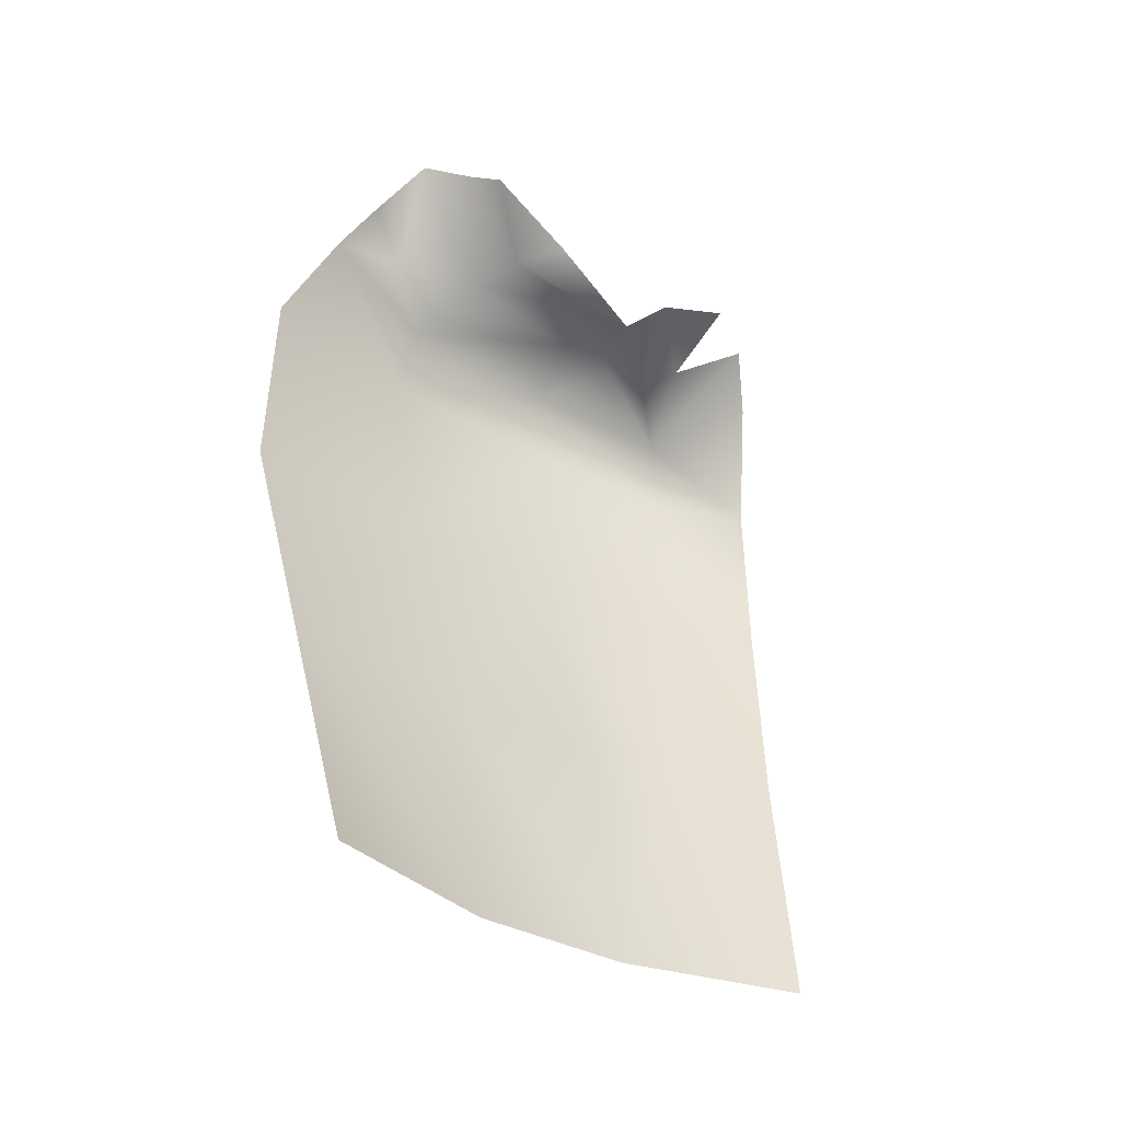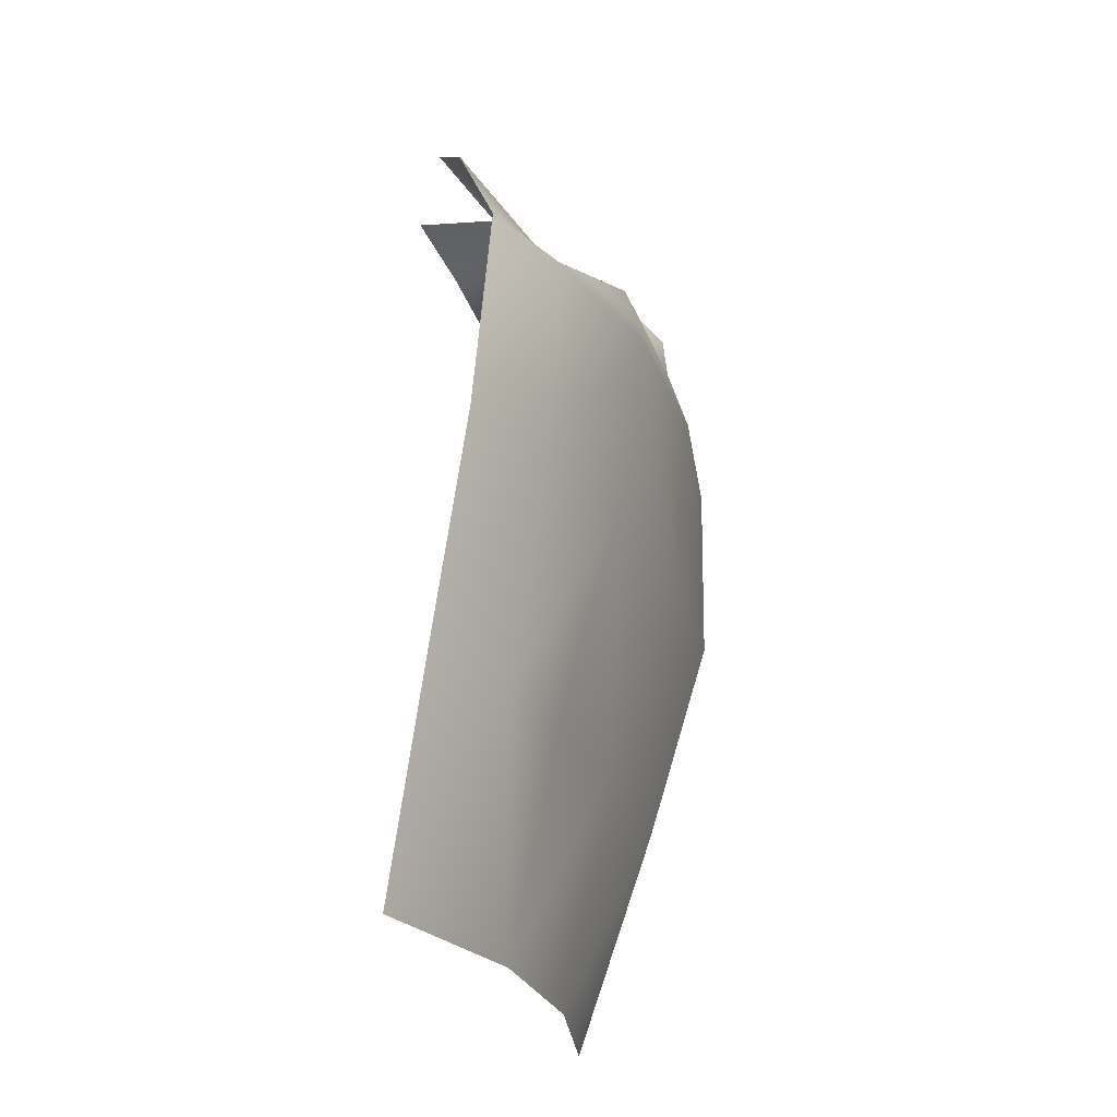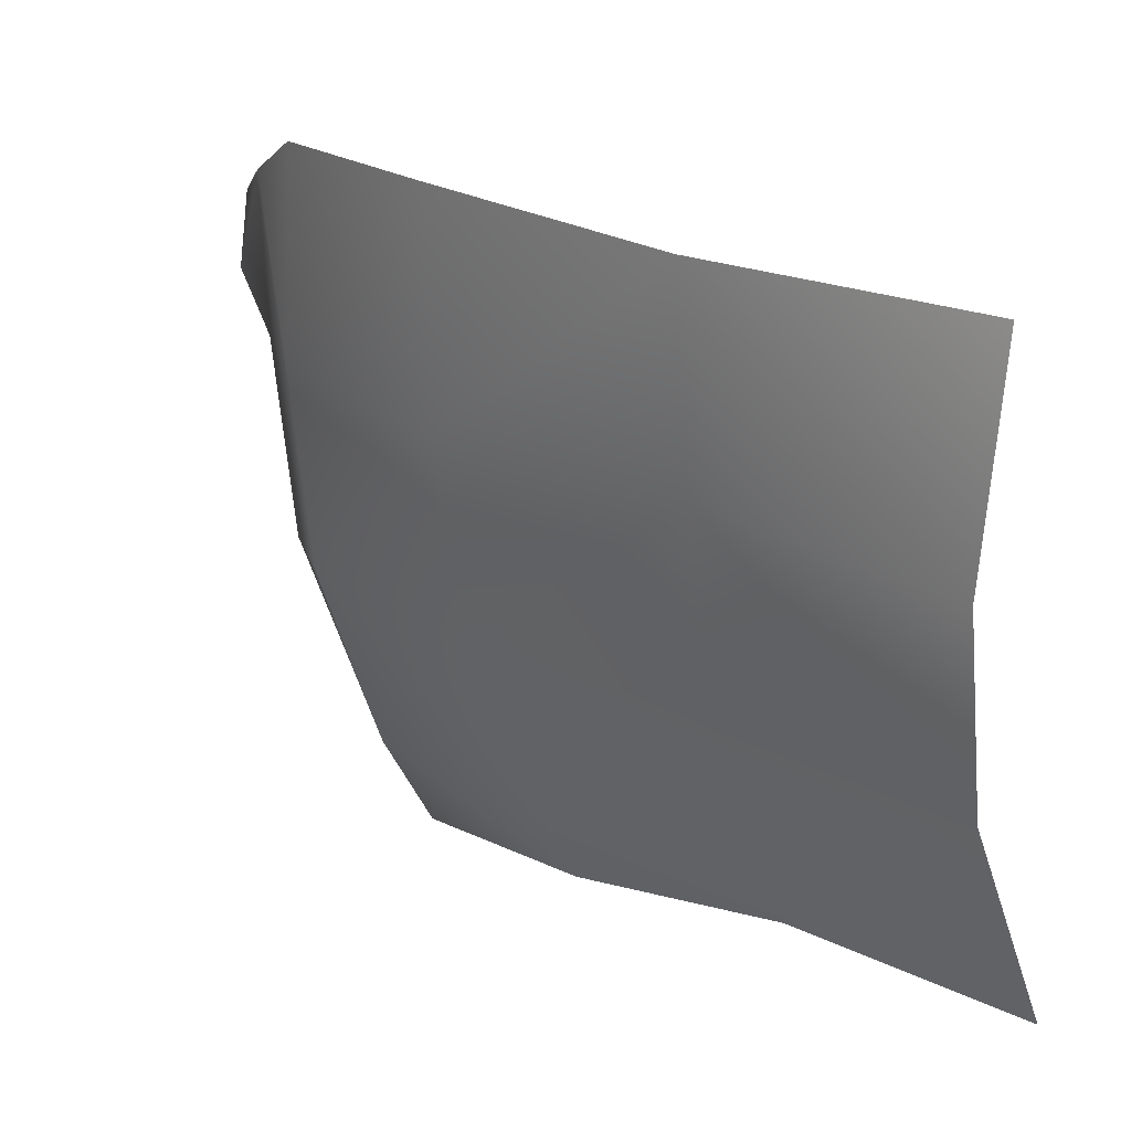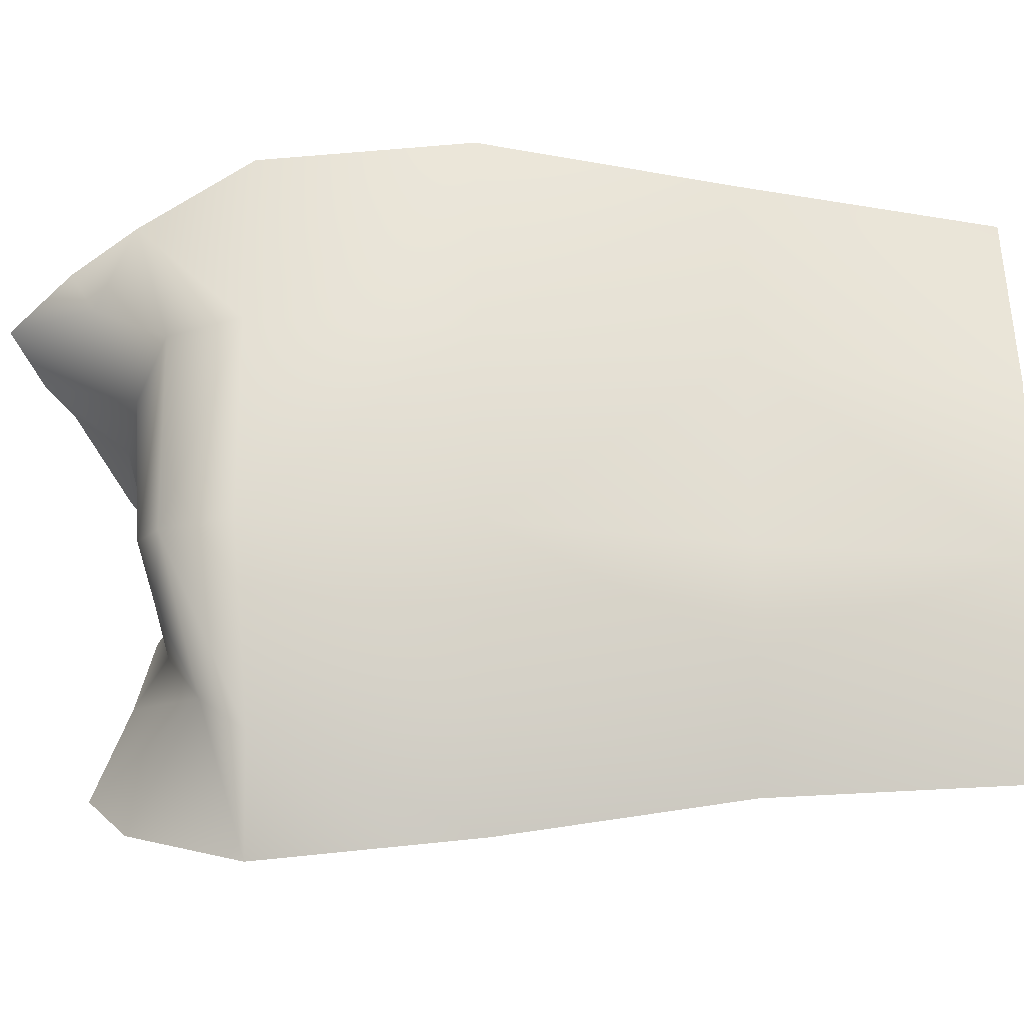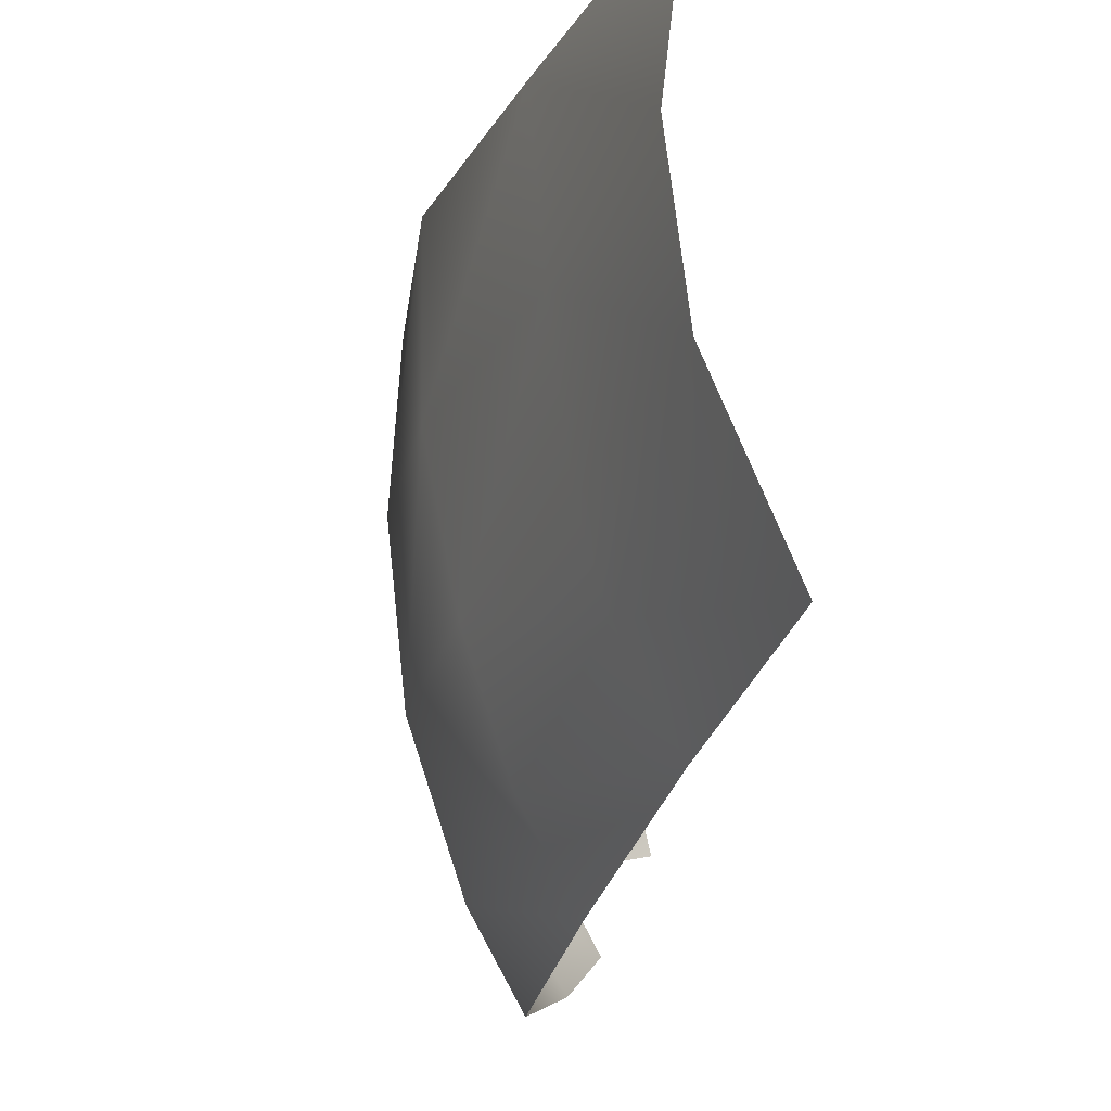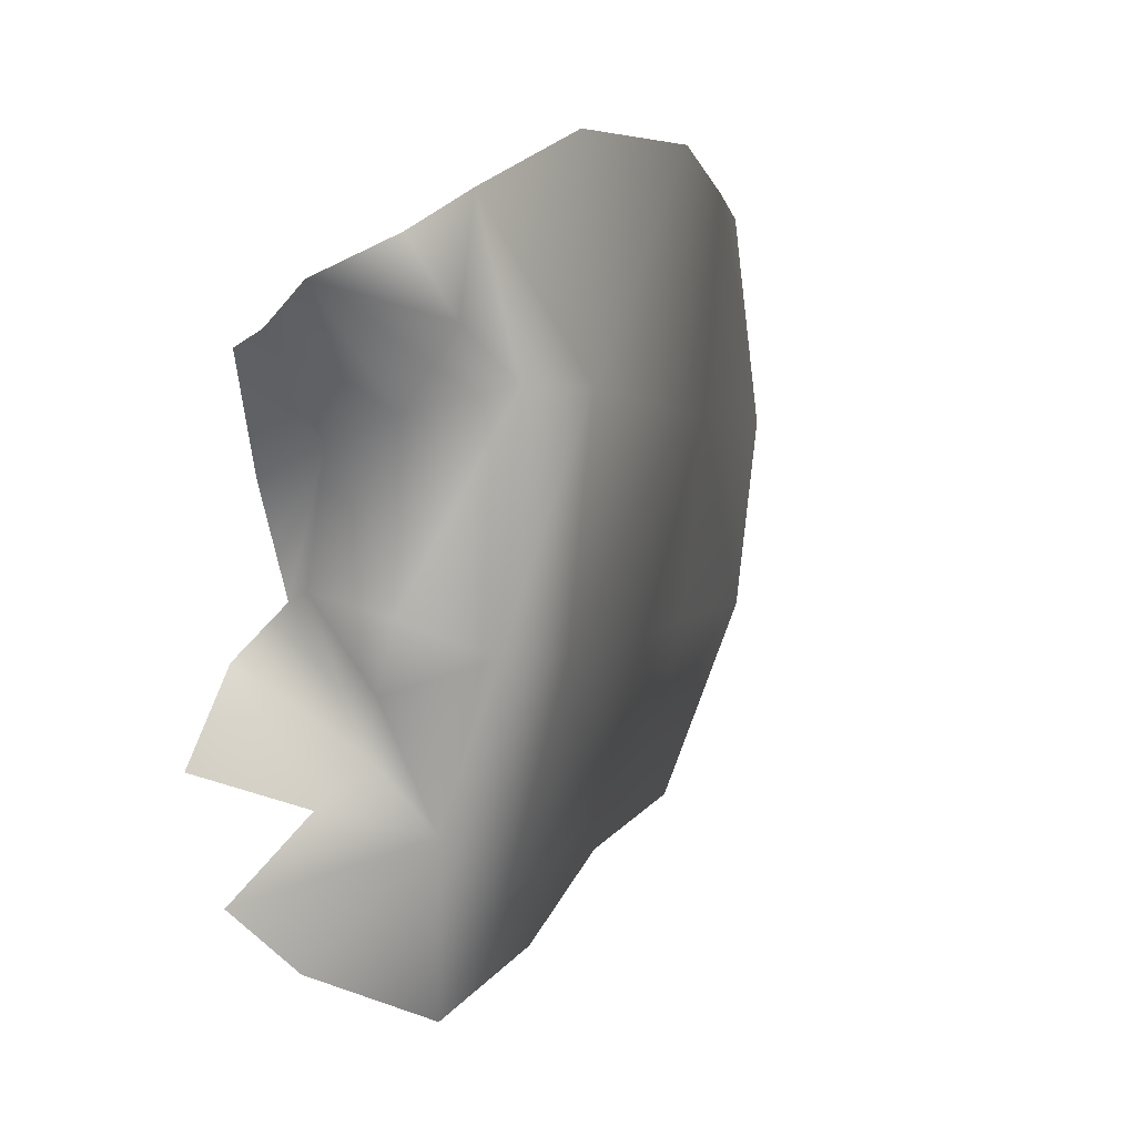
<metadata>
{"format":"obj","ext":"obj","renderer":"f3d","projection":"perspective","resolution":1024,"background":"white","views":[{"elev":-33.6,"azim":42.9,"up":"+Y"},{"elev":-26.7,"azim":-168.4,"up":"+Y"},{"elev":22.8,"azim":-32.8,"up":"+Z"},{"elev":-31.1,"azim":-85.8,"up":"+Z"},{"elev":-23.8,"azim":-6.3,"up":"+Z"},{"elev":1.1,"azim":-154.6,"up":"+Z"}]}
</metadata>
<code>
o D45C_D
v -35.5 -17.27 0.01304
v -35.37 -18.74 -0.05717
v -35.39 -18.7 1.401
v -35.5 -17.27 0.01304
v -35.39 -18.7 1.401
v -35.43 -17.27 1.314
v -35.5 -17.27 0.01304
v -35.43 -17.27 1.314
v -35.23 -16.48 0.947
v -35.5 -17.27 0.01304
v -35.23 -16.48 0.947
v -35.34 -16.76 0.001847
v -35.5 -17.27 0.01304
v -35.34 -16.76 0.001847
v -35.21 -16.78 -1.329
v -35.5 -17.27 0.01304
v -35.21 -16.78 -1.329
v -35.35 -17.27 -1.339
v -35.37 -18.74 -0.05717
v -34.8 -20.37 -9.69e-07
v -34.91 -20.37 1.334
v -35.37 -18.74 -0.05717
v -34.91 -20.37 1.334
v -35.39 -18.7 1.401
v -35.35 -17.27 -1.339
v -35.13 -18.72 -1.297
v -35.37 -18.74 -0.05717
v -35.35 -17.27 -1.339
v -35.37 -18.74 -0.05717
v -35.5 -17.27 0.01304
v -35.35 -17.27 -1.339
v -34.96 -17.35 -2.58
v -34.8 -18.75 -2.355
v -35.35 -17.27 -1.339
v -34.8 -18.75 -2.355
v -35.13 -18.72 -1.297
v -35.13 -18.72 -1.297
v -34.66 -20.38 -1.265
v -34.8 -20.37 -9.69e-07
v -35.13 -18.72 -1.297
v -34.8 -20.37 -9.69e-07
v -35.37 -18.74 -0.05717
v -35.13 -18.72 -1.297
v -34.8 -18.75 -2.355
v -34.47 -20.37 -1.93
v -35.13 -18.72 -1.297
v -34.47 -20.37 -1.93
v -34.66 -20.38 -1.265
v -35.34 -16.76 0.001847
v -34.83 -16.48 -0.131
v -34.75 -16.55 -1.135
v -35.34 -16.76 0.001847
v -34.75 -16.55 -1.135
v -35.21 -16.78 -1.329
v -35.34 -16.76 0.001847
v -35.27 -16.26 0.2854
v -34.83 -16.48 -0.131
v -35.23 -16.48 0.947
v -35.09 -16.04 0.7018
v -35.27 -16.26 0.2854
v -35.23 -16.48 0.947
v -35.27 -16.26 0.2854
v -35.34 -16.76 0.001847
v -35.21 -16.78 -1.329
v -34.75 -17.01 -2.247
v -34.96 -17.35 -2.58
v -35.21 -16.78 -1.329
v -34.96 -17.35 -2.58
v -35.35 -17.27 -1.339
v -35.21 -16.78 -1.329
v -34.75 -16.55 -1.135
v -34.6 -16.66 -1.526
v -35.21 -16.78 -1.329
v -34.6 -16.66 -1.526
v -34.75 -17.01 -2.247
v -34.82 -15.59 0.4566
v -35.27 -16.26 0.2854
v -35.09 -16.04 0.7018
v -34.75 -17.01 -2.247
v -34.6 -16.66 -1.526
v -34.49 -16.74 -1.828
v -34.49 -16.74 -1.828
v -33.99 -16.81 -1.066
v -33.83 -16.51 -1.366
v -34.49 -16.74 -1.828
v -33.83 -16.51 -1.366
v -34.32 -16.51 -2.088
v -34.49 -16.74 -1.828
v -34.32 -16.51 -2.088
v -34.75 -17.01 -2.247
v -34.49 -16.74 -1.828
v -34.6 -16.66 -1.526
v -34.26 -16.55 -1.006
v -34.49 -16.74 -1.828
v -34.26 -16.55 -1.006
v -33.99 -16.81 -1.066
v -34.83 -16.48 -0.131
v -34.47 -16.36 -0.2784
v -34.26 -16.55 -1.006
v -34.83 -16.48 -0.131
v -34.26 -16.55 -1.006
v -34.75 -16.55 -1.135
v -34.83 -16.48 -0.131
v -35.27 -16.26 0.2854
v -34.82 -15.59 0.4566
v -34.75 -16.55 -1.135
v -34.26 -16.55 -1.006
v -34.6 -16.66 -1.526
v -33.99 -16.81 -1.066
v -34.26 -16.55 -1.006
v -34.47 -16.36 -0.2784
v -33.99 -16.81 -1.066
v -34.47 -16.36 -0.2784
v -34.11 -16.32 -0.4461
v -34.23 -15.92 0.1738
v -34.11 -16.32 -0.4461
v -34.47 -16.36 -0.2784
v -34.23 -15.92 0.1738
v -34.47 -16.36 -0.2784
v -34.49 -15.77 0.2495
v -33.83 -16.51 -1.366
v -33.68 -16.33 -1.908
v -34.32 -16.51 -2.088
v -34.49 -15.77 0.2495
v -34.47 -16.36 -0.2784
v -34.83 -16.48 -0.131
v -34.49 -15.77 0.2495
v -34.83 -16.48 -0.131
v -34.82 -15.59 0.4566
v -34.59 -17.31 -3.248
v -34.96 -17.35 -2.58
v -34.75 -17.01 -2.247
v -34.59 -17.31 -3.248
v -34.75 -17.01 -2.247
v -34.25 -16.51 -2.907
v -33.78 -22.12 -2.533
v -34.47 -20.37 -1.93
v -34.07 -20.35 -2.705
v -34.44 -22.17 -9.69e-07
v -34.28 -22.16 1.371
v -34.91 -20.37 1.334
v -34.44 -22.17 -9.69e-07
v -34.91 -20.37 1.334
v -34.8 -20.37 -9.69e-07
v -34.42 -18.74 -3.06
v -34.8 -18.75 -2.355
v -34.96 -17.35 -2.58
v -34.42 -18.74 -3.06
v -34.96 -17.35 -2.58
v -34.59 -17.31 -3.248
v -34.3 -22.15 -1.223
v -34.47 -20.37 -1.93
v -33.78 -22.12 -2.533
v -34.07 -20.35 -2.705
v -34.47 -20.37 -1.93
v -34.8 -18.75 -2.355
v -34.07 -20.35 -2.705
v -34.8 -18.75 -2.355
v -34.42 -18.74 -3.06
v -34.8 -20.37 -9.69e-07
v -34.66 -20.38 -1.265
v -34.3 -22.15 -1.223
v -34.8 -20.37 -9.69e-07
v -34.3 -22.15 -1.223
v -34.44 -22.17 -9.69e-07
v -34.66 -20.38 -1.265
v -34.47 -20.37 -1.93
v -34.3 -22.15 -1.223
v -34.75 -17.01 -2.247
v -34.32 -16.51 -2.088
v -34 -16.2 -2.557
v -34.75 -17.01 -2.247
v -34 -16.2 -2.557
v -34.25 -16.51 -2.907
f 1 2 3
f 4 5 6
f 7 8 9
f 10 11 12
f 13 14 15
f 16 17 18
f 19 20 21
f 22 23 24
f 25 26 27
f 28 29 30
f 31 32 33
f 34 35 36
f 37 38 39
f 40 41 42
f 43 44 45
f 46 47 48
f 49 50 51
f 52 53 54
f 55 56 57
f 58 59 60
f 61 62 63
f 64 65 66
f 67 68 69
f 70 71 72
f 73 74 75
f 76 77 78
f 79 80 81
f 82 83 84
f 85 86 87
f 88 89 90
f 91 92 93
f 94 95 96
f 97 98 99
f 100 101 102
f 103 104 105
f 106 107 108
f 109 110 111
f 112 113 114
f 115 116 117
f 118 119 120
f 121 122 123
f 124 125 126
f 127 128 129
f 130 131 132
f 133 134 135
f 136 137 138
f 139 140 141
f 142 143 144
f 145 146 147
f 148 149 150
f 151 152 153
f 154 155 156
f 157 158 159
f 160 161 162
f 163 164 165
f 166 167 168
f 169 170 171
f 172 173 174

</code>
